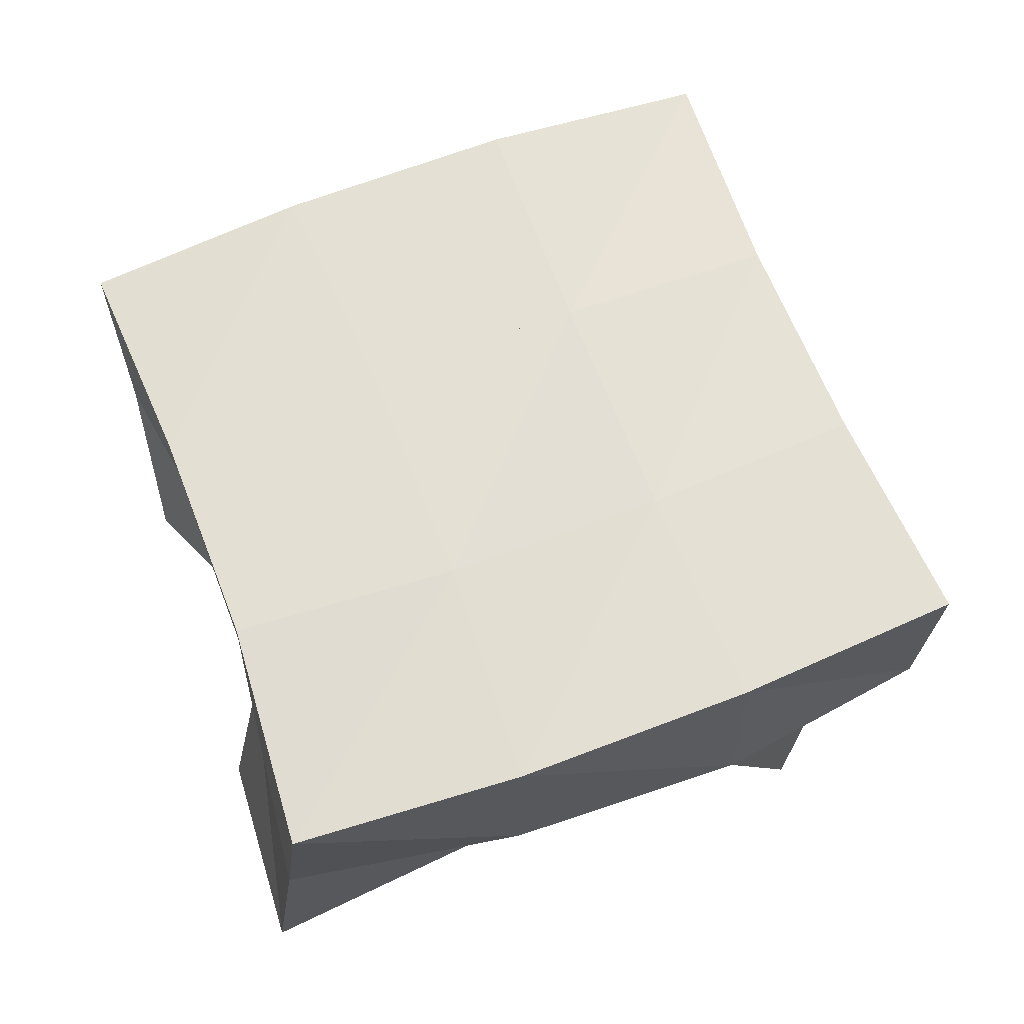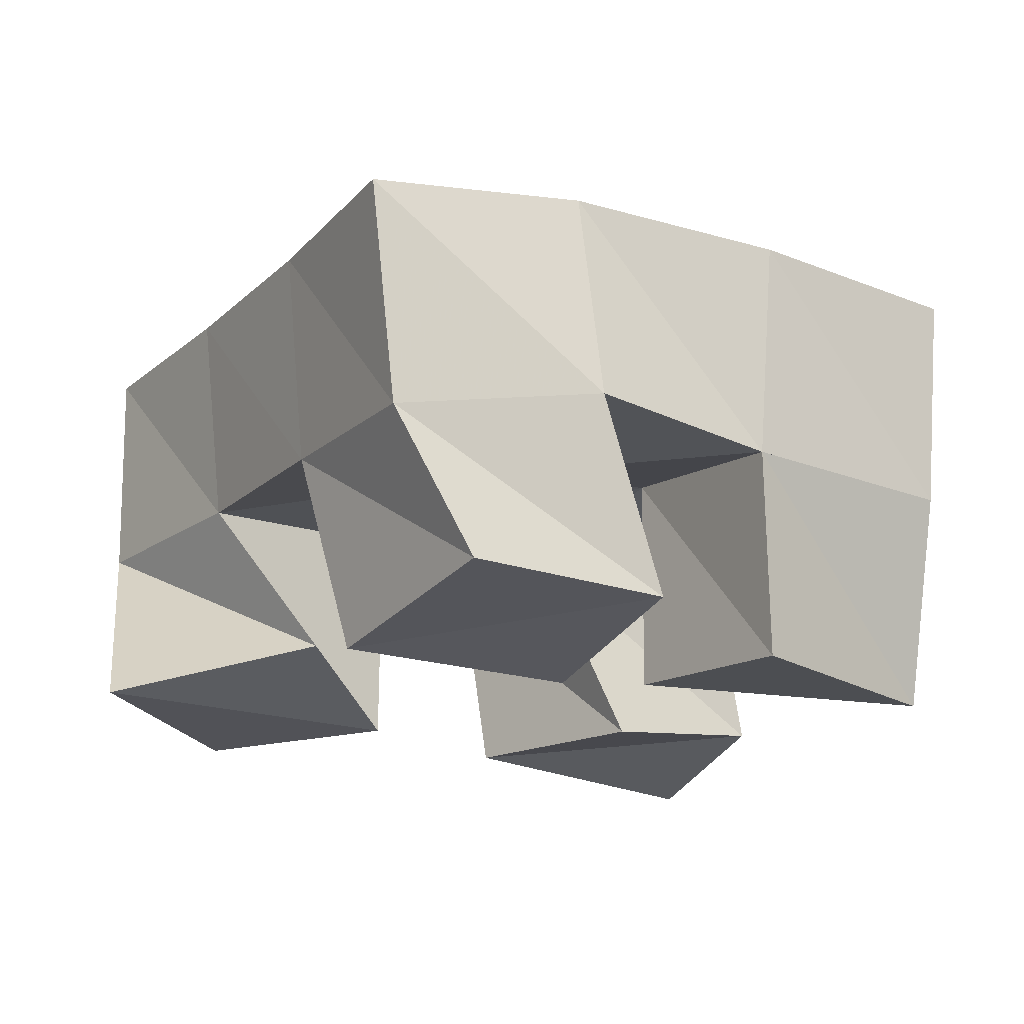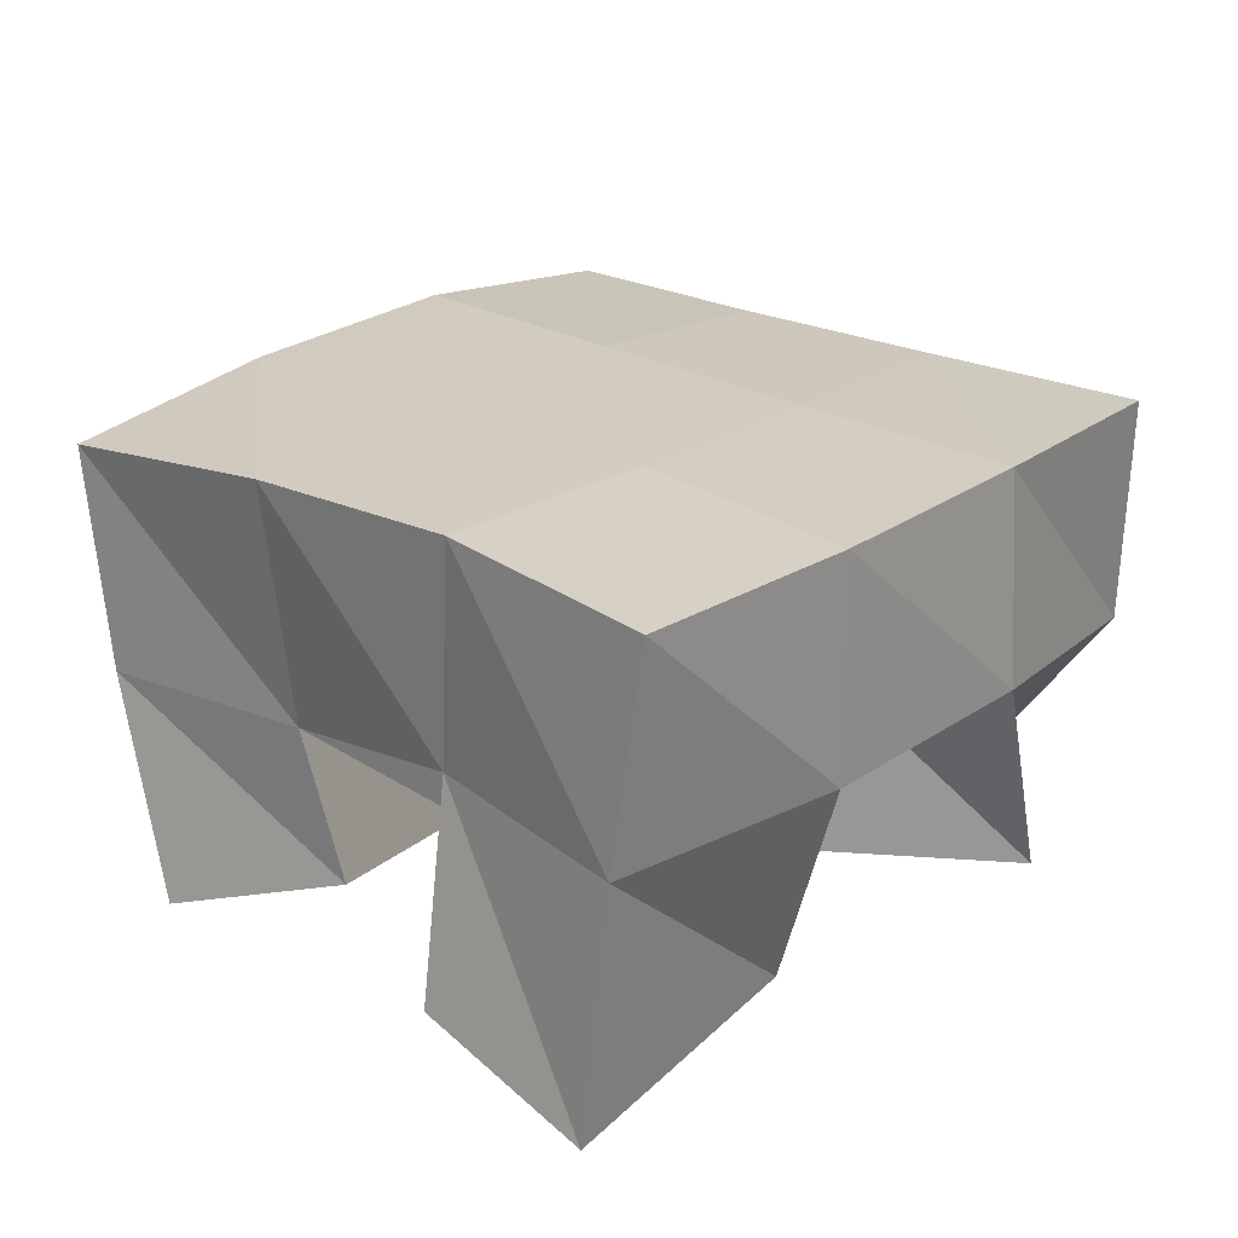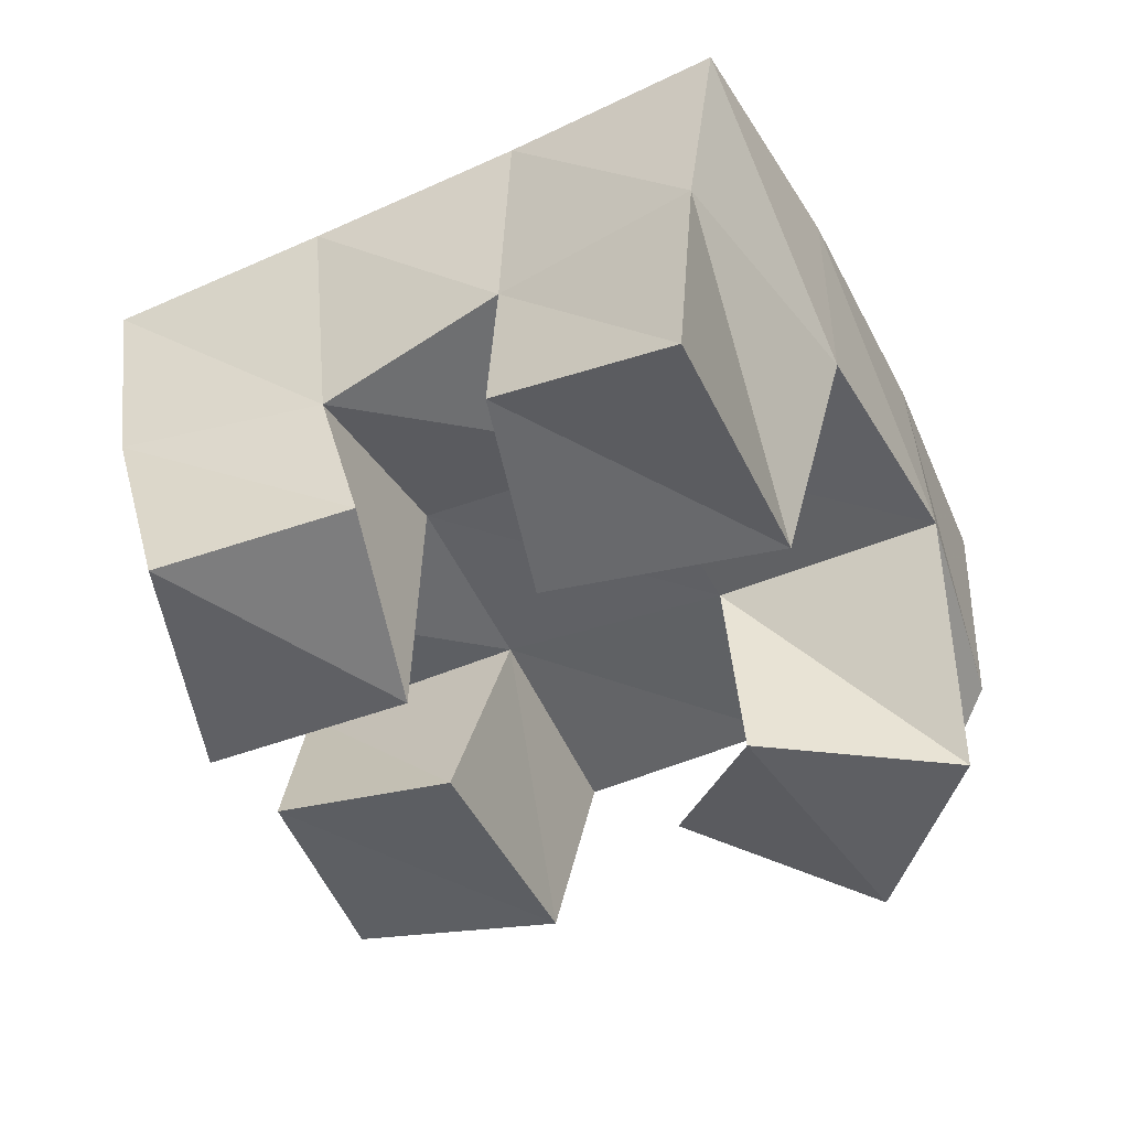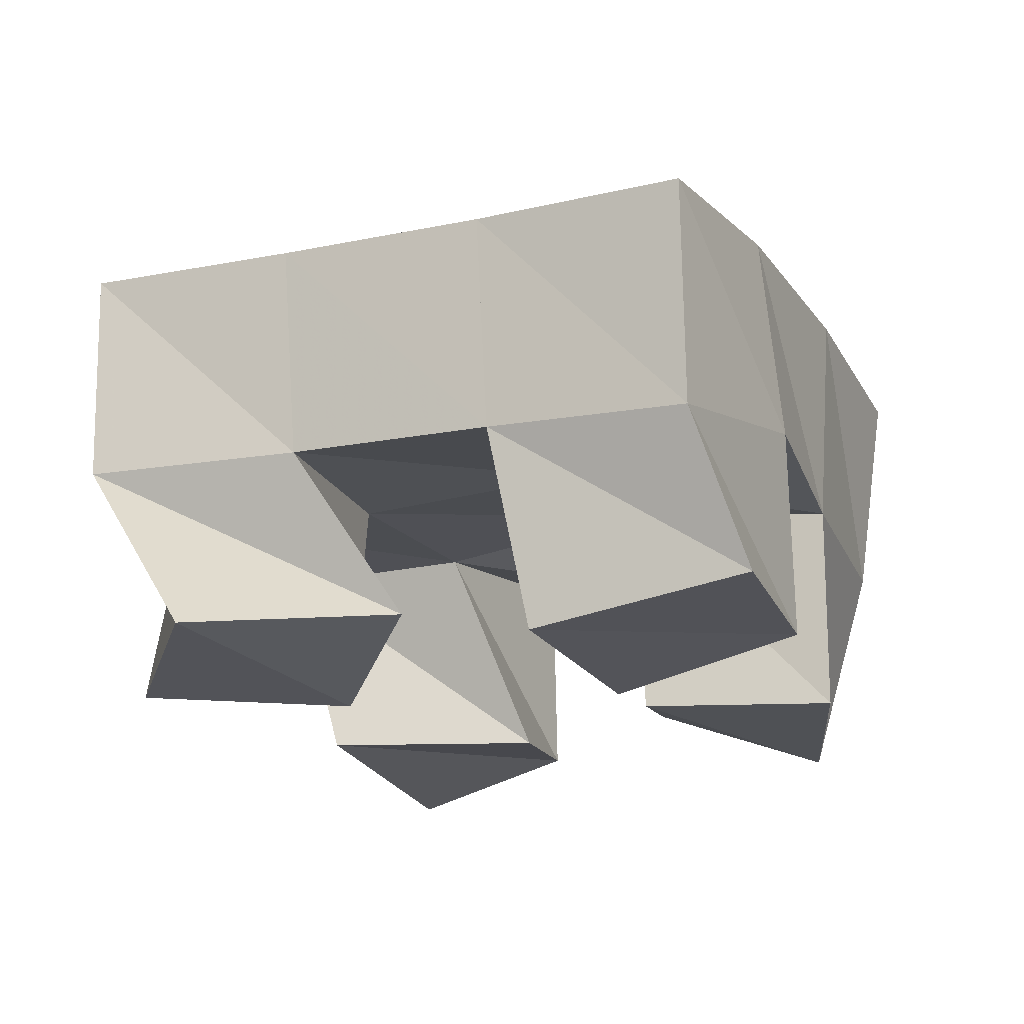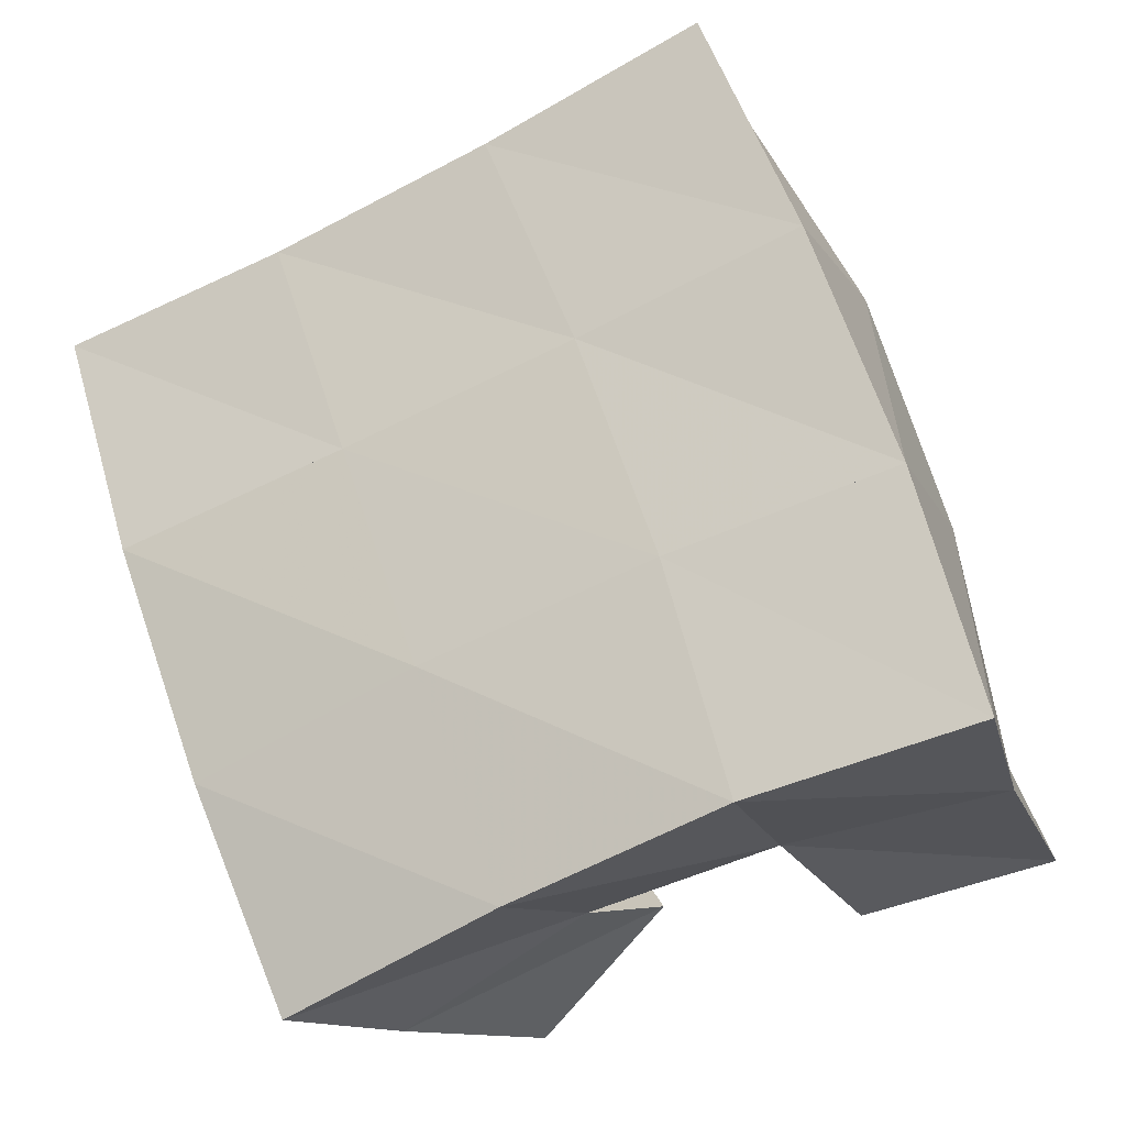
<metadata>
{"format":"obj","ext":"obj","renderer":"f3d","projection":"perspective","resolution":1024,"background":"white","views":[{"elev":67.9,"azim":-90.8,"up":"+Y"},{"elev":-19.2,"azim":81.2,"up":"+Y"},{"elev":25.9,"azim":-119.0,"up":"+Y"},{"elev":-44.3,"azim":-133.4,"up":"+Y"},{"elev":-20.1,"azim":45.2,"up":"+Y"},{"elev":-14.6,"azim":-163.0,"up":"+Z"}]}
</metadata>
<code>
v 2.234 0.1 -0.101
v 2.236 0.1531 -0.09437
v 2.275 0.1093 -0.1124
v 2.282 0.1546 -0.1035
v 2.259 0.1044 -0.04422
v 2.246 0.1519 -0.04004
v 2.302 0.1025 -0.07354
v 2.293 0.1503 -0.05509
v 2.357 0.1 -0.04824
v 2.358 0.1505 -0.03094
v 2.4 0.1087 -0.063
v 2.41 0.1514 -0.0485
v 2.379 0.1 0.003833
v 2.377 0.1445 0.01517
v 2.423 0.1079 -0.01821
v 2.421 0.1418 -0.001236
v 2.275 0.1 0.02961
v 2.262 0.152 0.01125
v 2.304 0.1 -0.01027
v 2.309 0.1482 -0.01011
v 2.323 0.1025 0.05632
v 2.288 0.1464 0.0569
v 2.343 0.1105 0.008385
v 2.332 0.1464 0.03247
v 2.318 0.1134 -0.1093
v 2.325 0.1467 -0.1145
v 2.349 0.1 -0.1359
v 2.365 0.1473 -0.1377
v 2.347 0.1032 -0.06995
v 2.342 0.1552 -0.07148
v 2.388 0.1 -0.09037
v 2.389 0.148 -0.08946
v 2.232 0.201 -0.08925
v 2.28 0.203 -0.1026
v 2.247 0.1998 -0.03957
v 2.294 0.2014 -0.05447
v 2.266 0.1985 0.01053
v 2.312 0.1986 -0.007963
v 2.287 0.1958 0.05777
v 2.332 0.1951 0.03744
v 2.326 0.2002 -0.1198
v 2.344 0.2015 -0.07269
v 2.361 0.1989 -0.02642
v 2.378 0.1935 0.0196
v 2.372 0.1948 -0.1392
v 2.391 0.1987 -0.09276
v 2.408 0.1987 -0.04355
v 2.425 0.1916 0.004436
f 1 2 4
f 3 1 4
f 2 6 8
f 4 2 8
f 6 5 7
f 8 6 7
f 5 1 3
f 7 5 3
f 8 7 3
f 4 8 3
f 2 1 5
f 6 2 5
f 9 10 12
f 11 9 12
f 10 14 16
f 12 10 16
f 14 13 15
f 16 14 15
f 13 9 11
f 15 13 11
f 16 15 11
f 12 16 11
f 10 9 13
f 14 10 13
f 17 18 20
f 19 17 20
f 18 22 24
f 20 18 24
f 22 21 23
f 24 22 23
f 21 17 19
f 23 21 19
f 24 23 19
f 20 24 19
f 18 17 21
f 22 18 21
f 25 26 28
f 27 25 28
f 26 30 32
f 28 26 32
f 30 29 31
f 32 30 31
f 29 25 27
f 31 29 27
f 32 31 27
f 28 32 27
f 26 25 29
f 30 26 29
f 2 33 34
f 4 2 34
f 33 35 36
f 34 33 36
f 35 6 8
f 36 35 8
f 6 2 4
f 8 6 4
f 36 8 4
f 34 36 4
f 33 2 6
f 35 33 6
f 6 35 36
f 8 6 36
f 35 37 38
f 36 35 38
f 37 18 20
f 38 37 20
f 18 6 8
f 20 18 8
f 38 20 8
f 36 38 8
f 35 6 18
f 37 35 18
f 18 37 38
f 20 18 38
f 37 39 40
f 38 37 40
f 39 22 24
f 40 39 24
f 22 18 20
f 24 22 20
f 40 24 20
f 38 40 20
f 37 18 22
f 39 37 22
f 4 34 41
f 26 4 41
f 34 36 42
f 41 34 42
f 36 8 30
f 42 36 30
f 8 4 26
f 30 8 26
f 42 30 26
f 41 42 26
f 34 4 8
f 36 34 8
f 8 36 42
f 30 8 42
f 36 38 43
f 42 36 43
f 38 20 10
f 43 38 10
f 20 8 30
f 10 20 30
f 43 10 30
f 42 43 30
f 36 8 20
f 38 36 20
f 20 38 43
f 10 20 43
f 38 40 44
f 43 38 44
f 40 24 14
f 44 40 14
f 24 20 10
f 14 24 10
f 44 14 10
f 43 44 10
f 38 20 24
f 40 38 24
f 26 41 45
f 28 26 45
f 41 42 46
f 45 41 46
f 42 30 32
f 46 42 32
f 30 26 28
f 32 30 28
f 46 32 28
f 45 46 28
f 41 26 30
f 42 41 30
f 30 42 46
f 32 30 46
f 42 43 47
f 46 42 47
f 43 10 12
f 47 43 12
f 10 30 32
f 12 10 32
f 47 12 32
f 46 47 32
f 42 30 10
f 43 42 10
f 10 43 47
f 12 10 47
f 43 44 48
f 47 43 48
f 44 14 16
f 48 44 16
f 14 10 12
f 16 14 12
f 48 16 12
f 47 48 12
f 43 10 14
f 44 43 14

</code>
